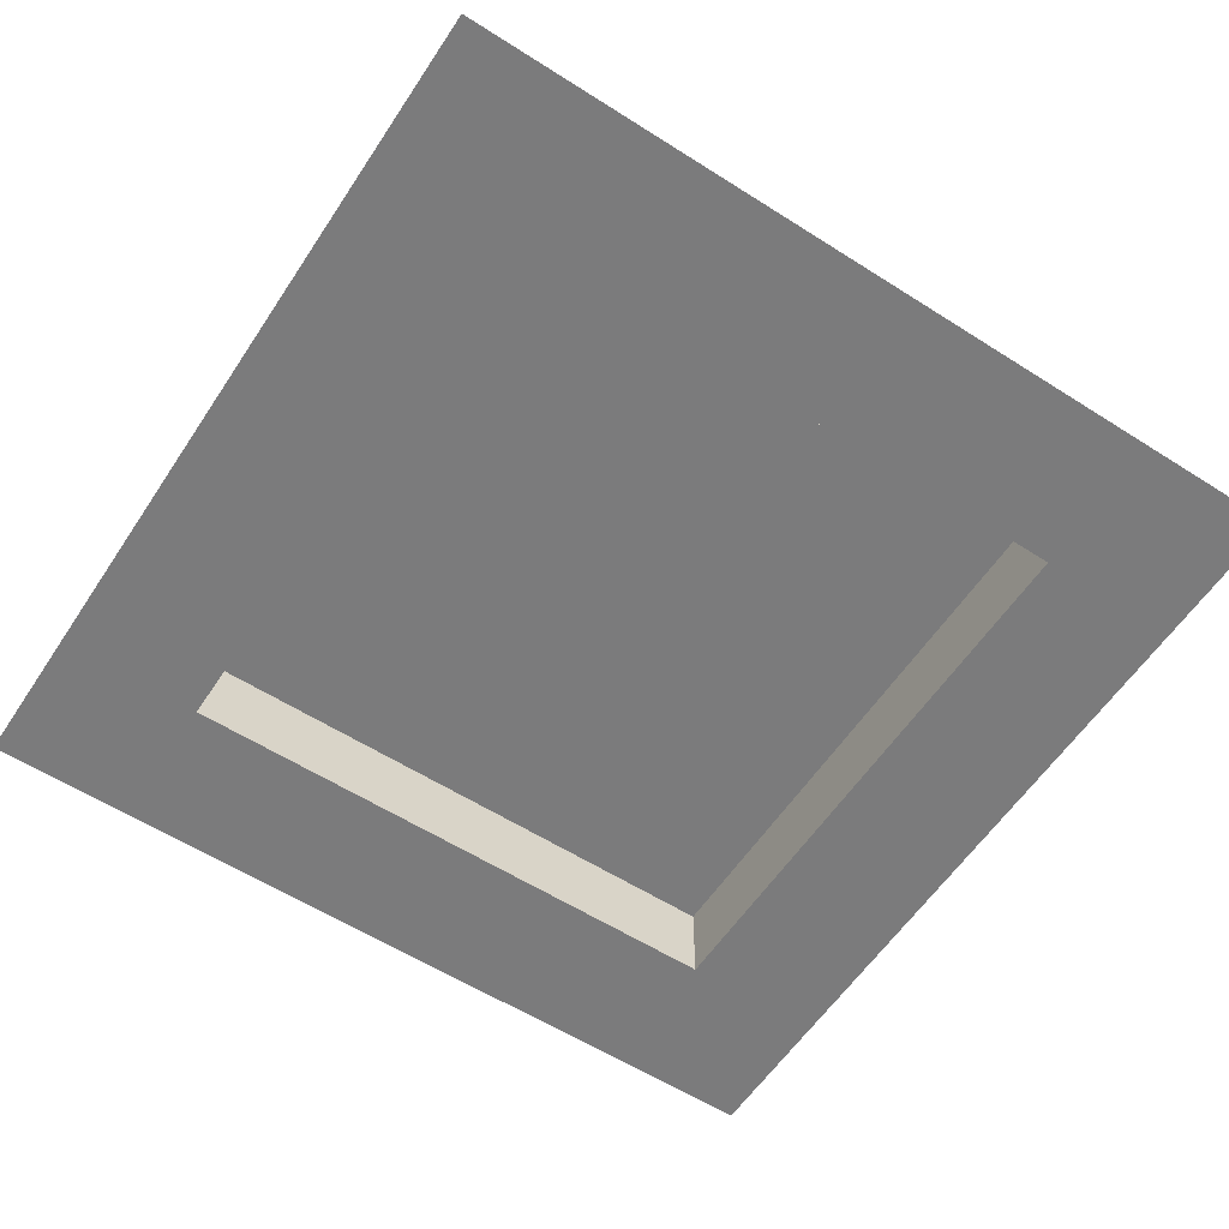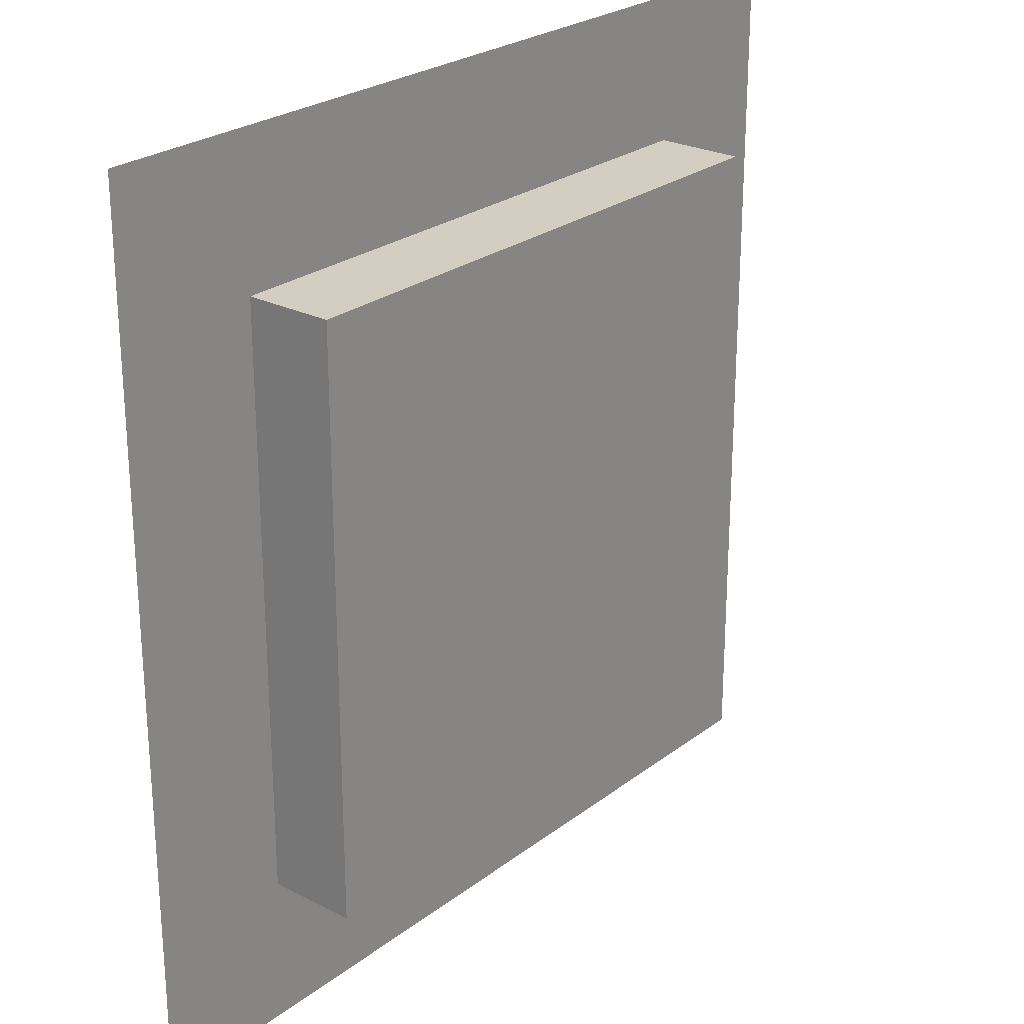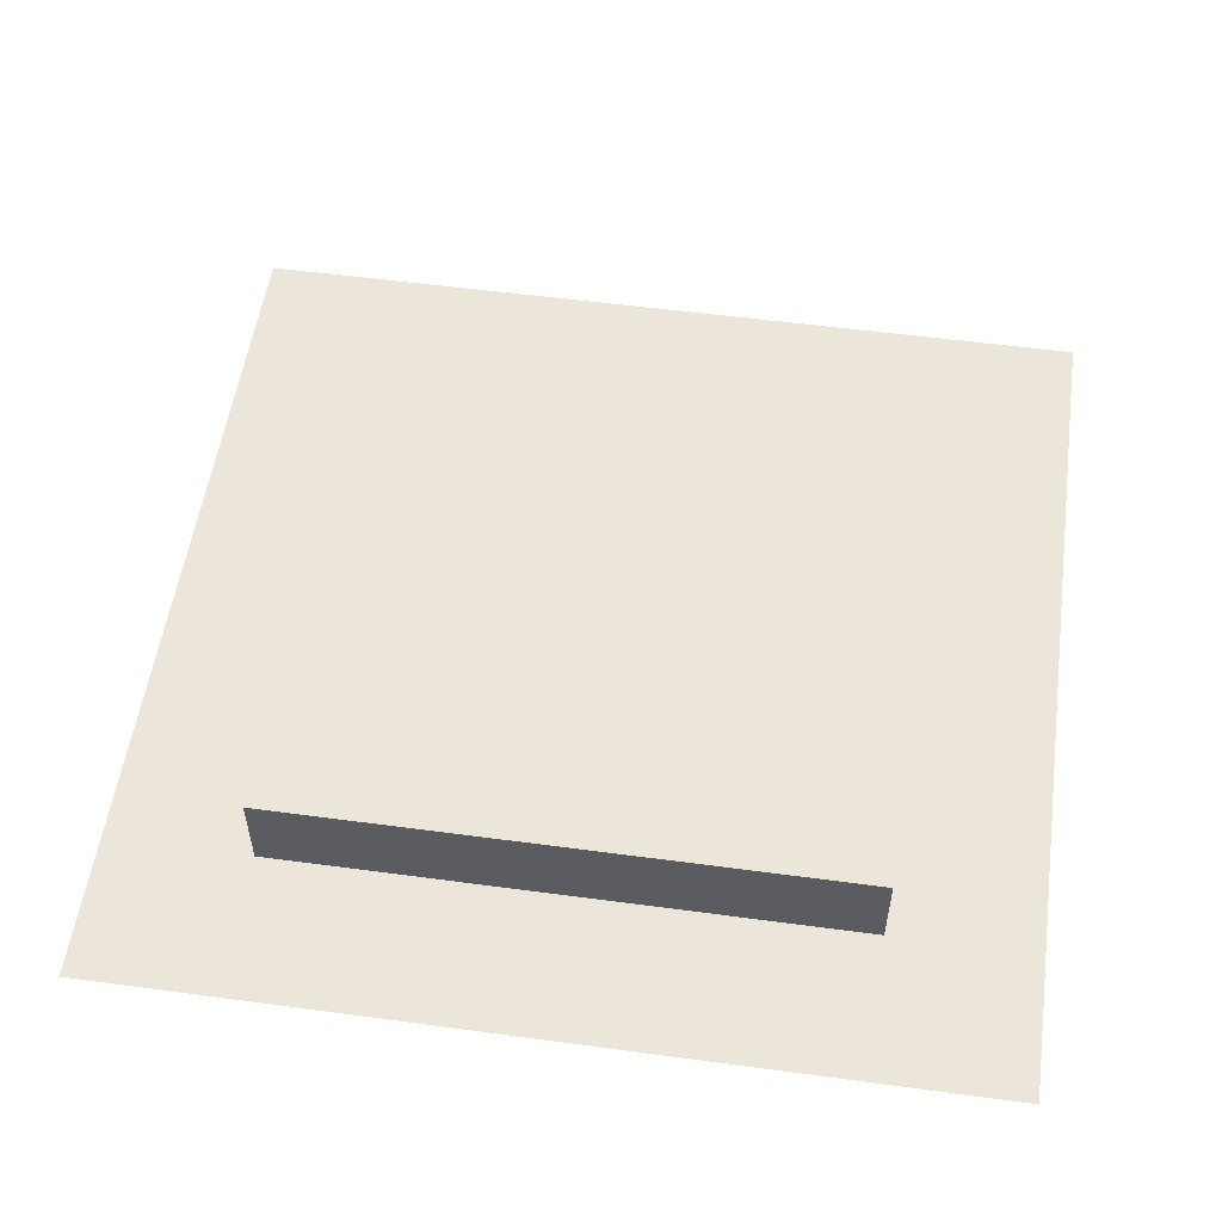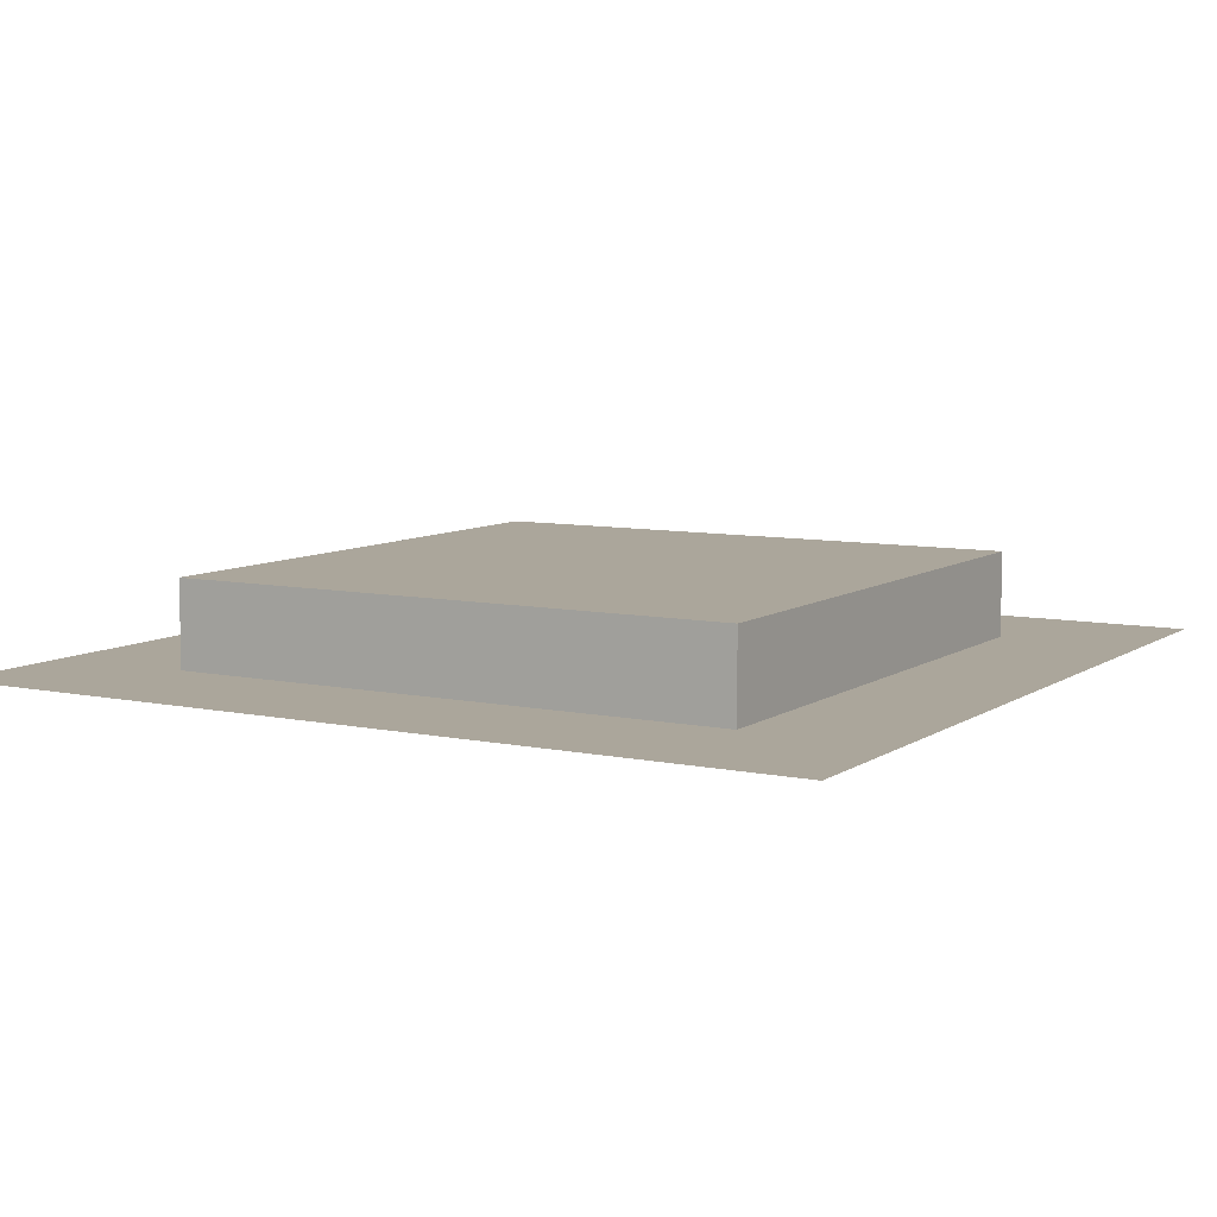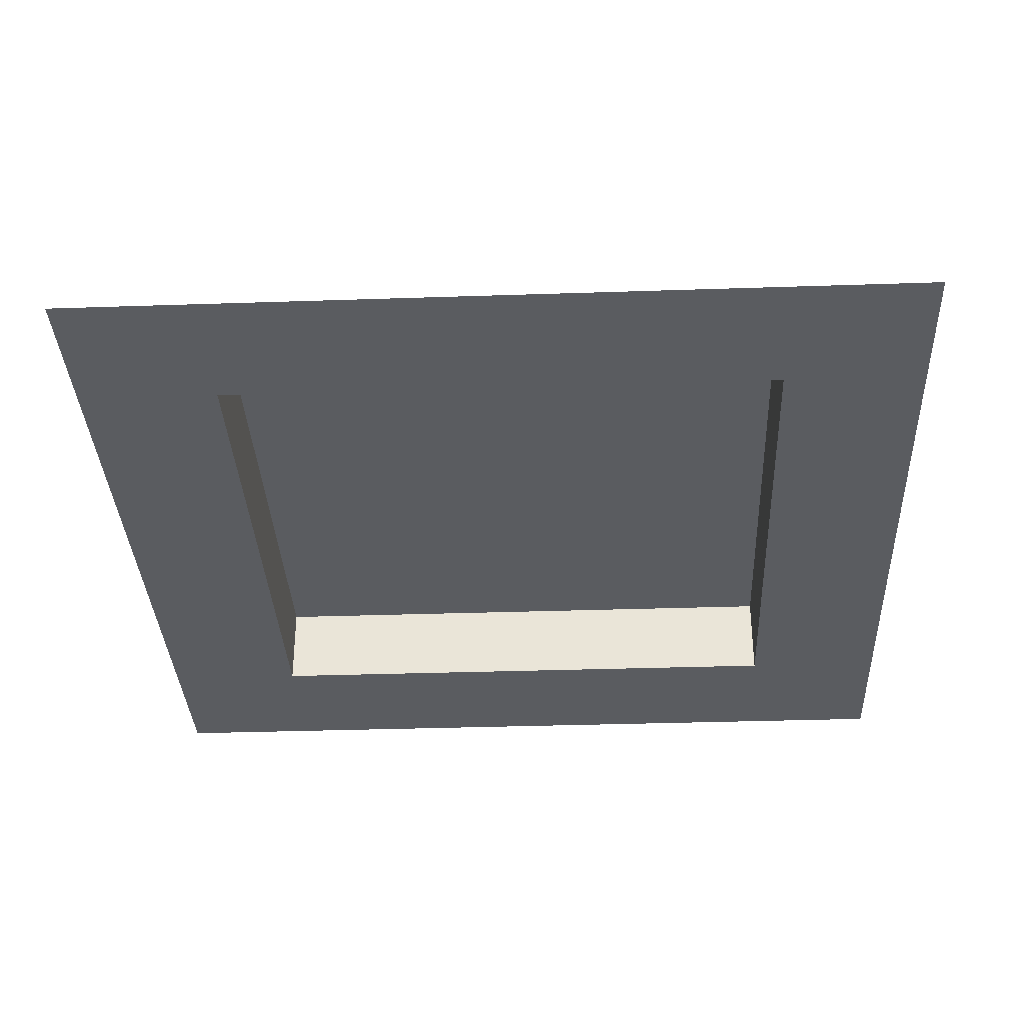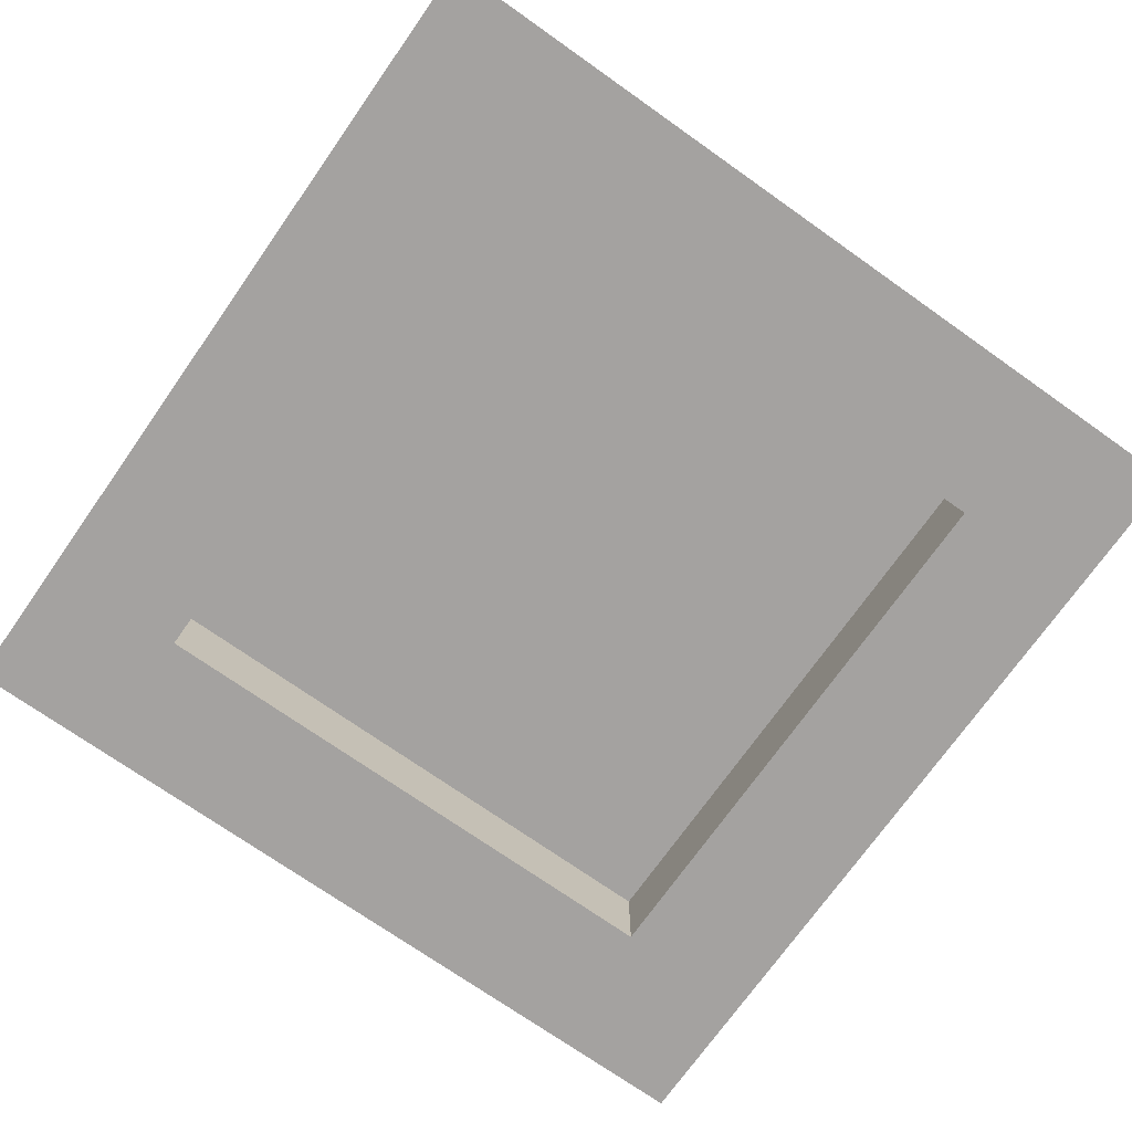
<metadata>
{"format":"obj","ext":"obj","renderer":"f3d","projection":"perspective","resolution":1024,"background":"white","views":[{"elev":-58.5,"azim":146.7,"up":"+Z"},{"elev":25.1,"azim":-50.6,"up":"+Y"},{"elev":54.5,"azim":-81.9,"up":"+Z"},{"elev":8.0,"azim":-149.7,"up":"+Z"},{"elev":-34.3,"azim":-87.4,"up":"+Z"},{"elev":-72.7,"azim":-125.2,"up":"+Z"}]}
</metadata>
<code>
o Wall
v 0.5 0.5 0
v -0.5 0.5 0
v 0.5 -0.5 -0
v -0.5 -0.5 -0
v 0.3333 0.5 0
v -0.3333 0.5 0
v 0.3333 -0.5 -0
v -0.3333 -0.5 -0
v -0.5 -0.3333 -0
v -0.5 0.3333 0
v 0.5 0.3333 0
v 0.5 -0.3333 -0
v -0.3333 0.3333 0
v -0.3333 -0.3333 -0
v 0.3333 0.3333 0
v 0.3333 -0.3333 -0
v -0.3333 0.3333 0.1
v -0.3333 -0.3333 0.1
v 0.3333 0.3333 0.1
v 0.3333 -0.3333 0.1
f 16 12 3 7
f 9 14 8 4
f 14 16 7 8
f 2 6 13 10
f 10 13 14 9
f 6 5 15 13
f 16 14 18 20
f 5 1 11 15
f 15 11 12 16
f 17 19 20 18
f 13 15 19 17
f 15 16 20 19
f 14 13 17 18

</code>
